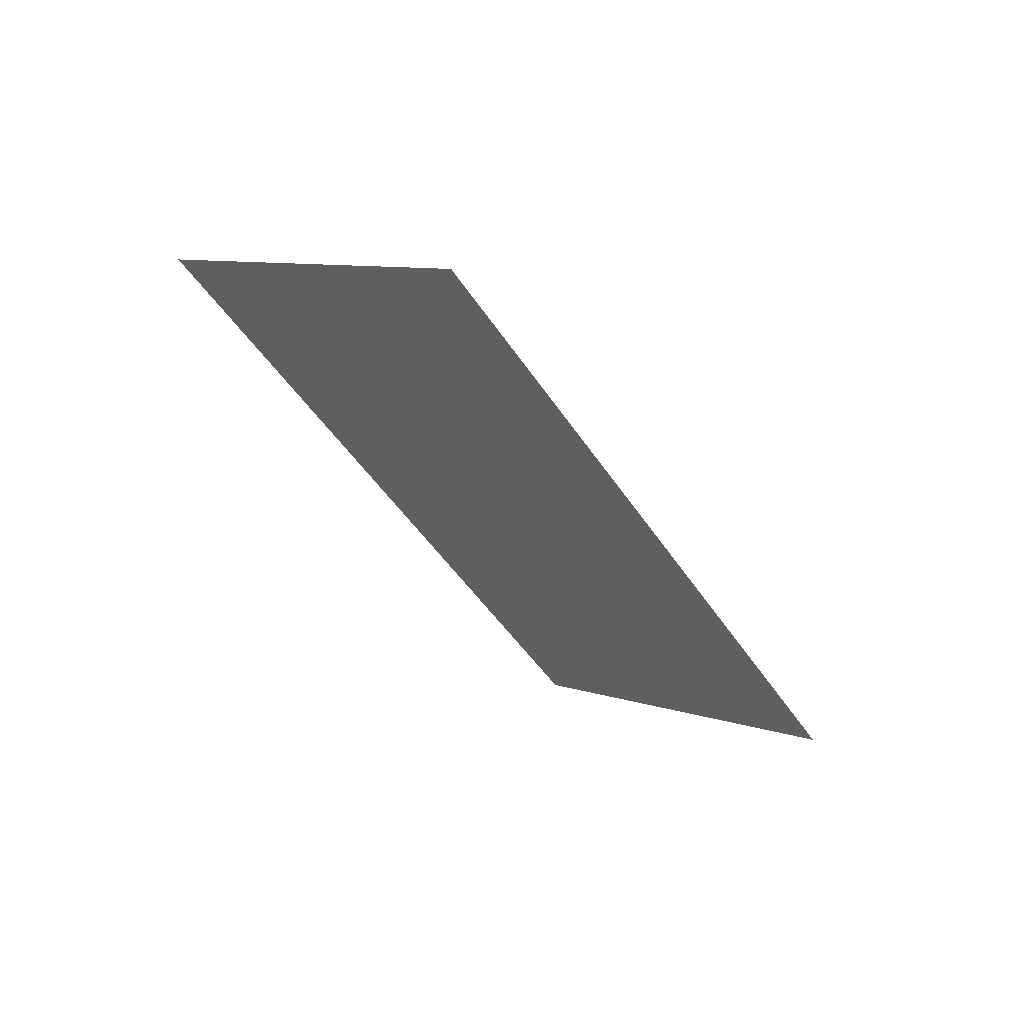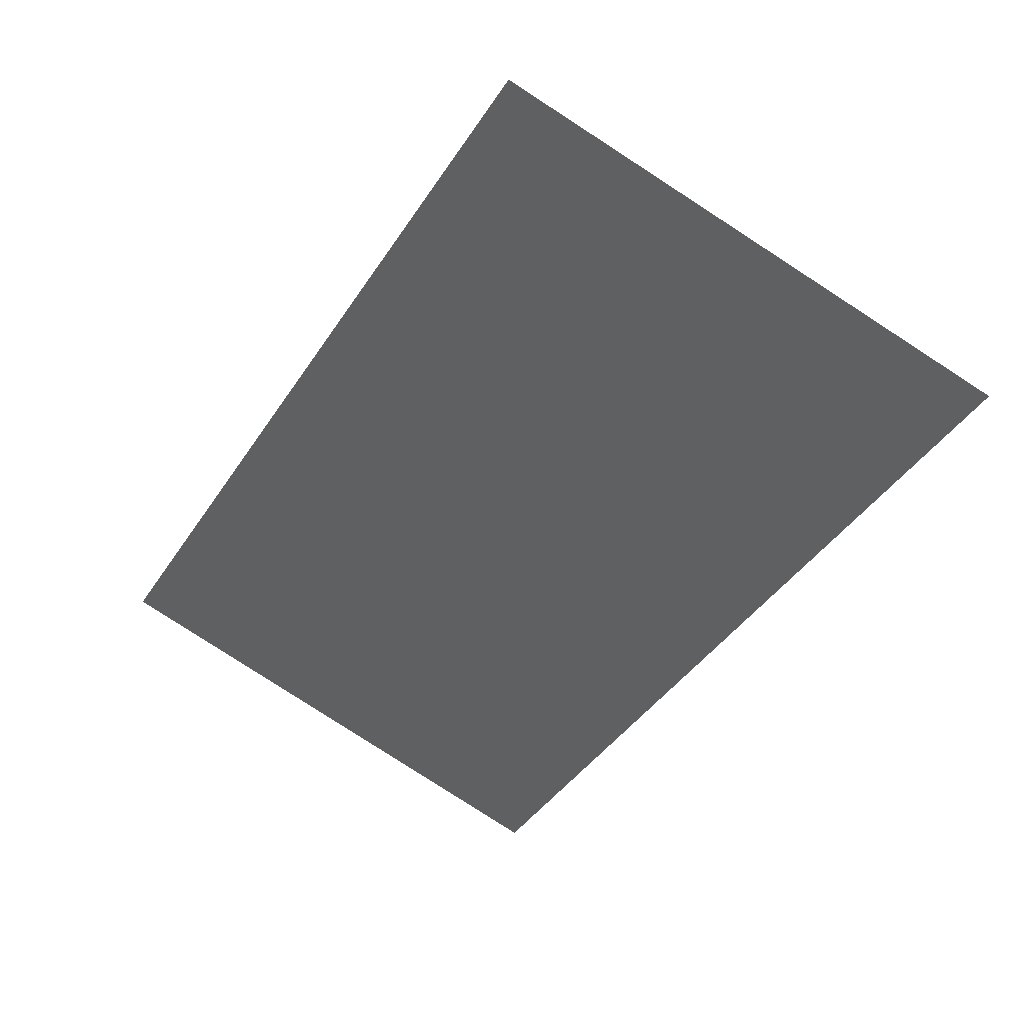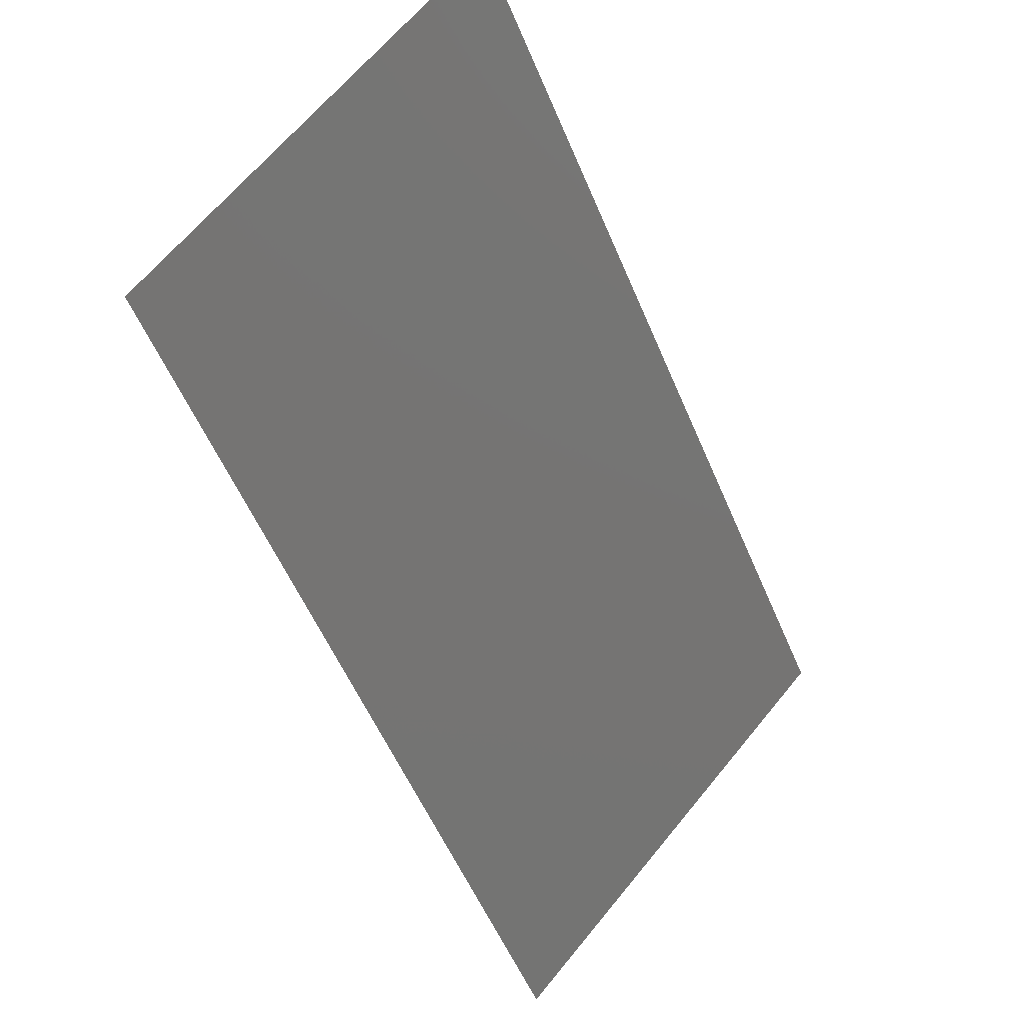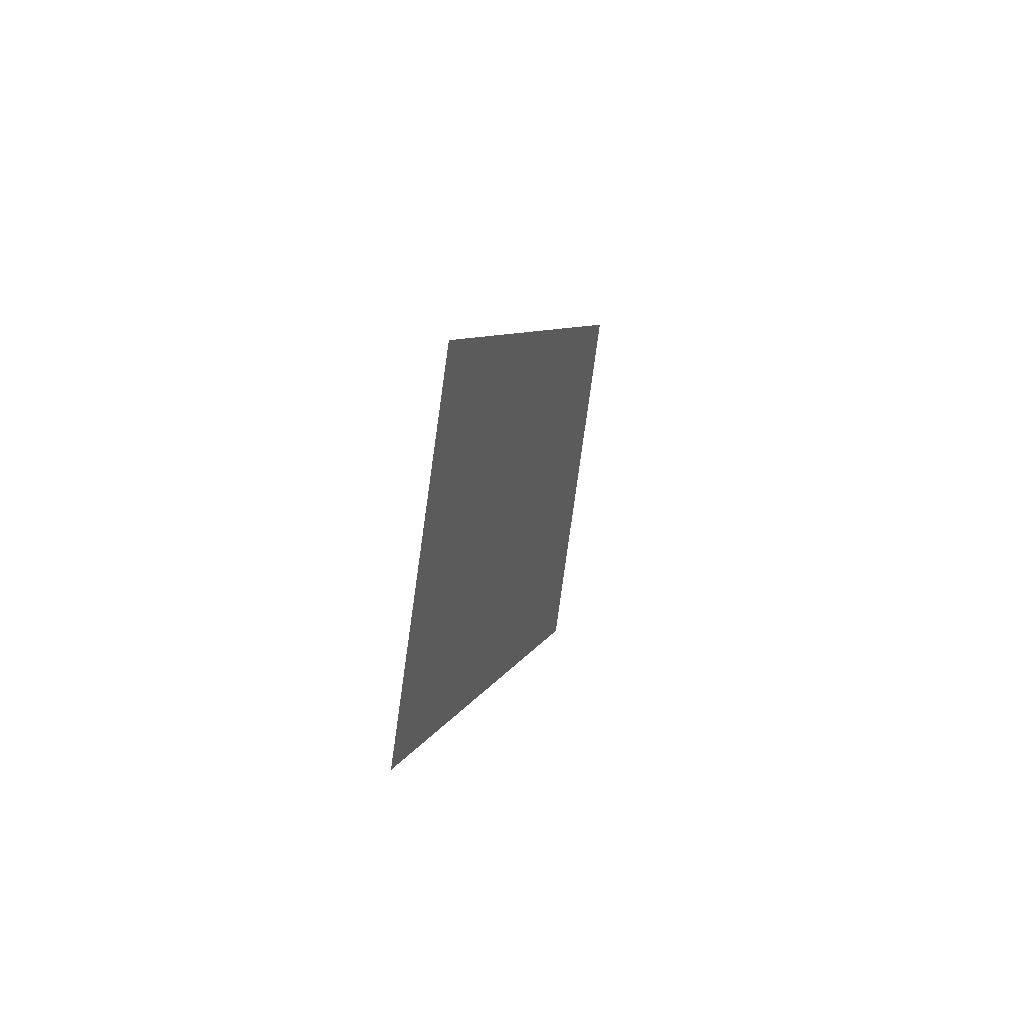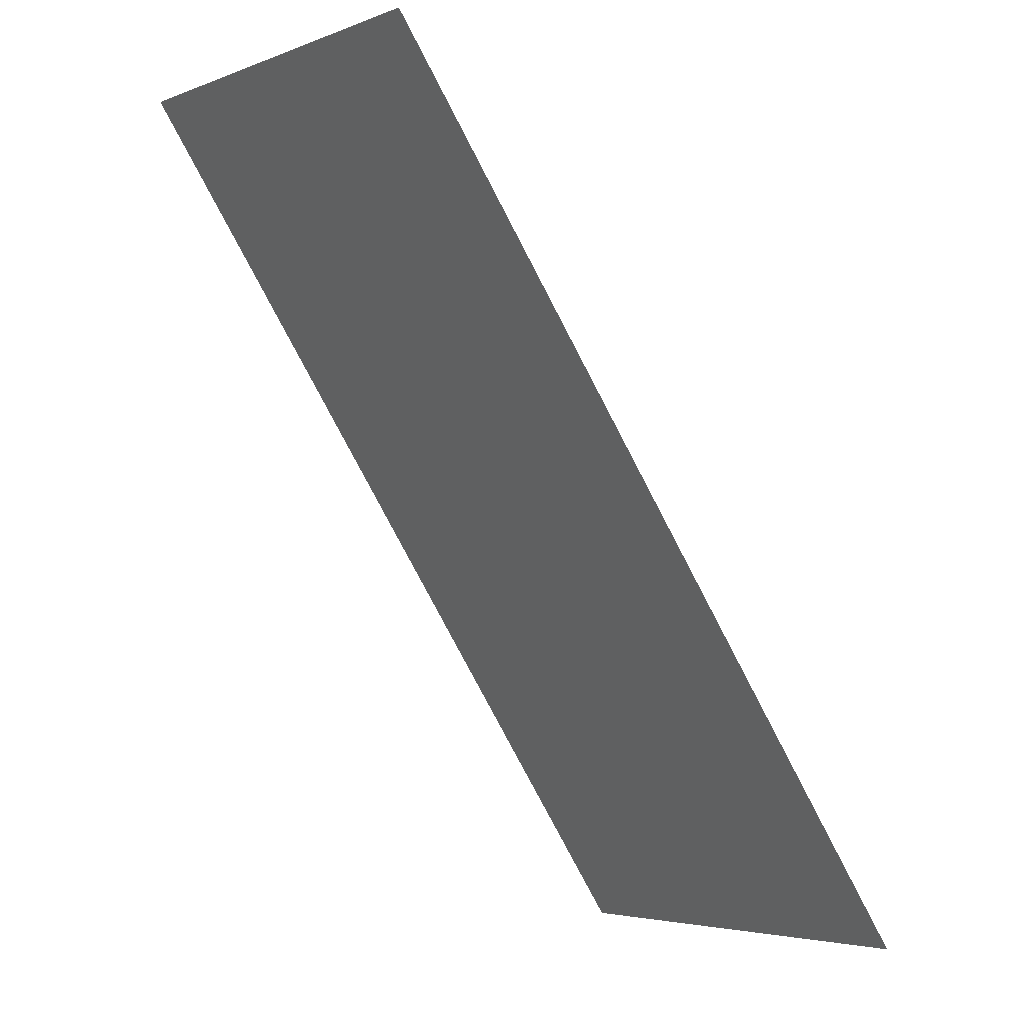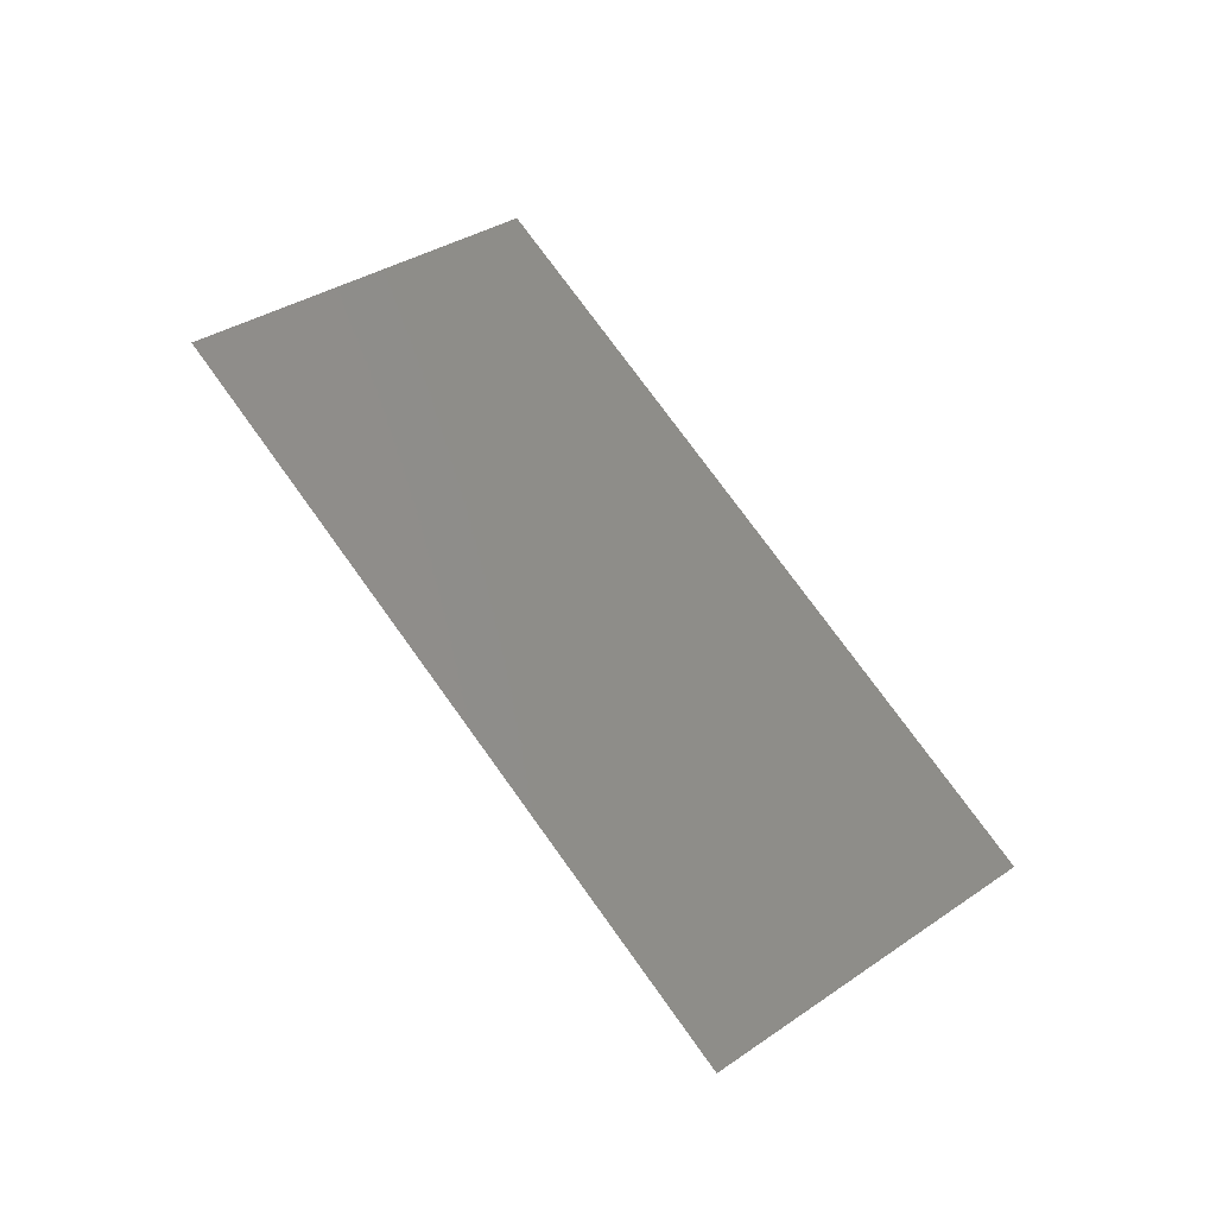
<metadata>
{"format":"stl","ext":"stl","renderer":"f3d","projection":"perspective","resolution":1024,"background":"white","views":[{"elev":69.7,"azim":-17.6,"up":"+Z"},{"elev":1.1,"azim":-52.6,"up":"+Y"},{"elev":-78.9,"azim":178.7,"up":"+Y"},{"elev":60.6,"azim":-122.1,"up":"+Z"},{"elev":-42.2,"azim":6.4,"up":"+Y"},{"elev":-27.0,"azim":-67.8,"up":"+Z"}]}
</metadata>
<code>
# stl→obj: 4 verts, 2 faces
v -230.2 615.7 -564.3
v -229.9 614.9 -568.3
v -228.8 613.9 -567.2
v -231.3 616.6 -565.4
f 1 2 3
f 4 2 1

</code>
